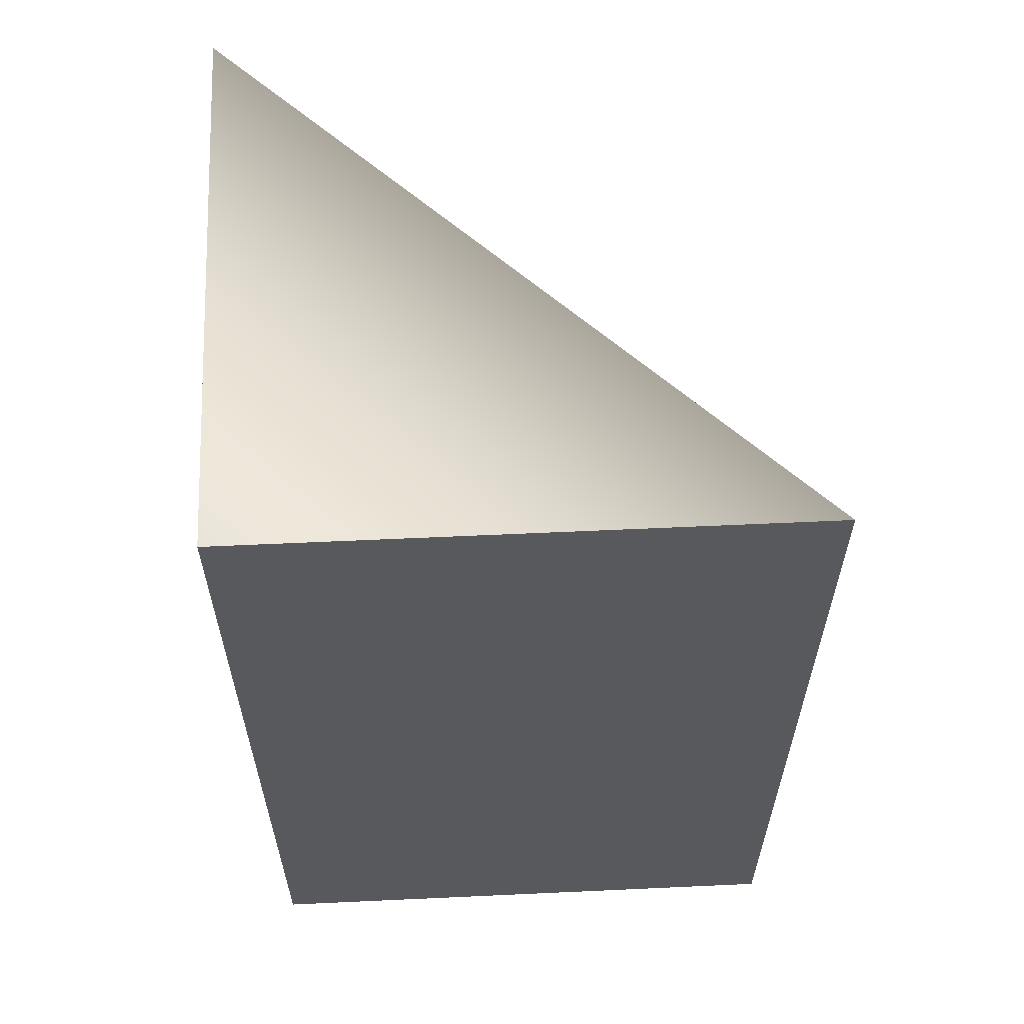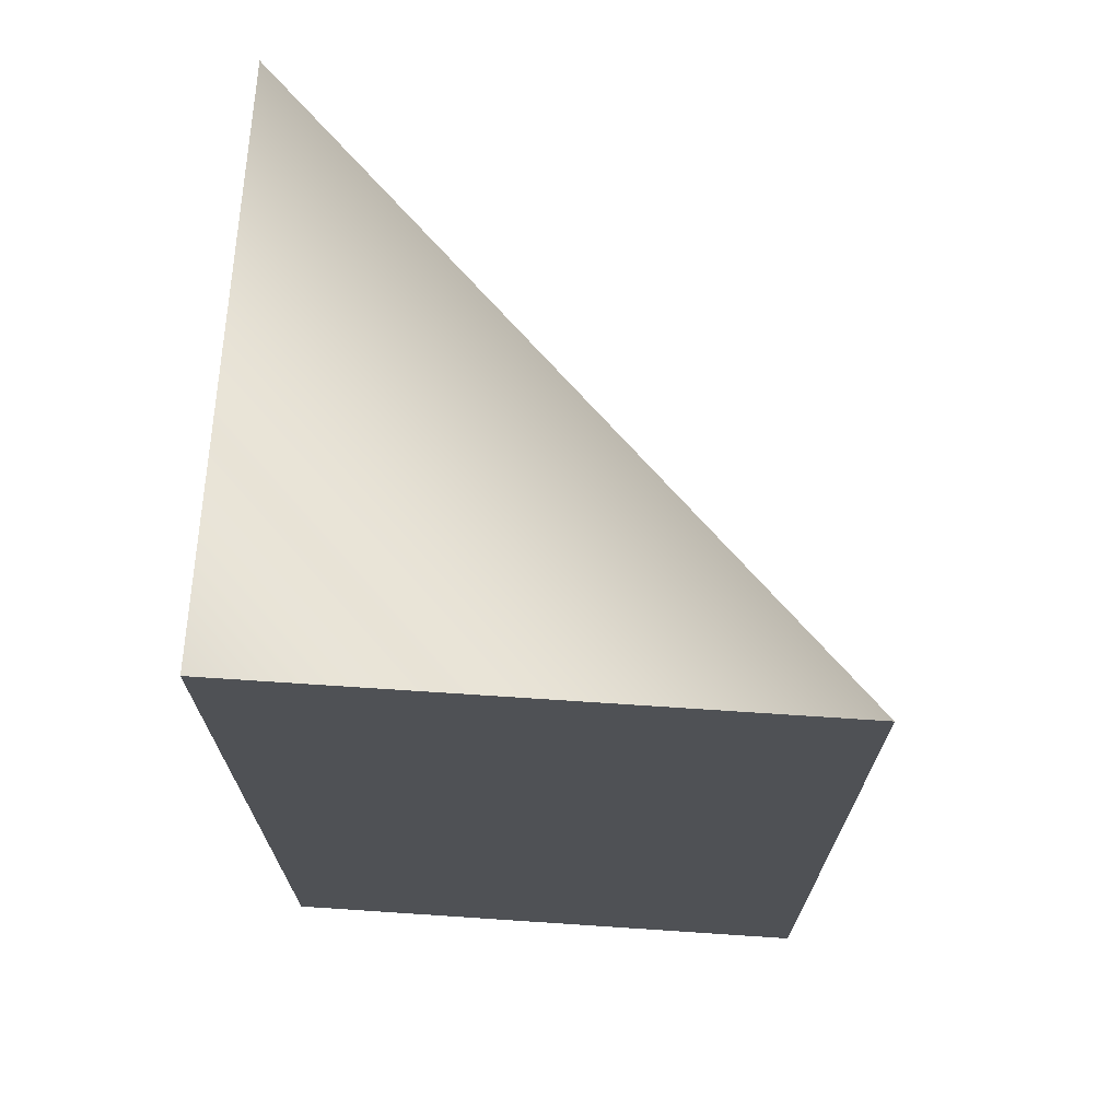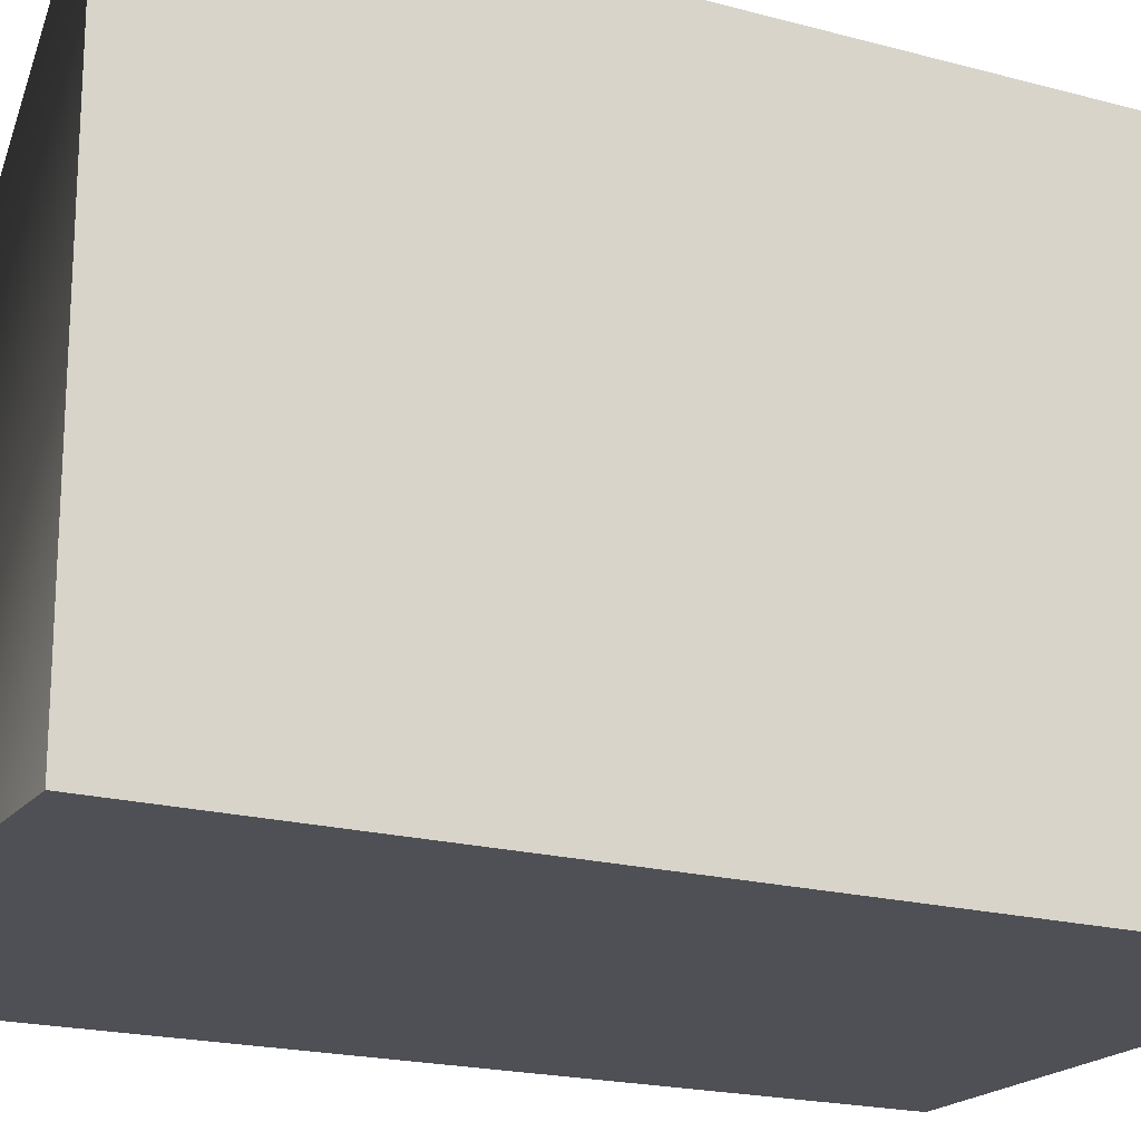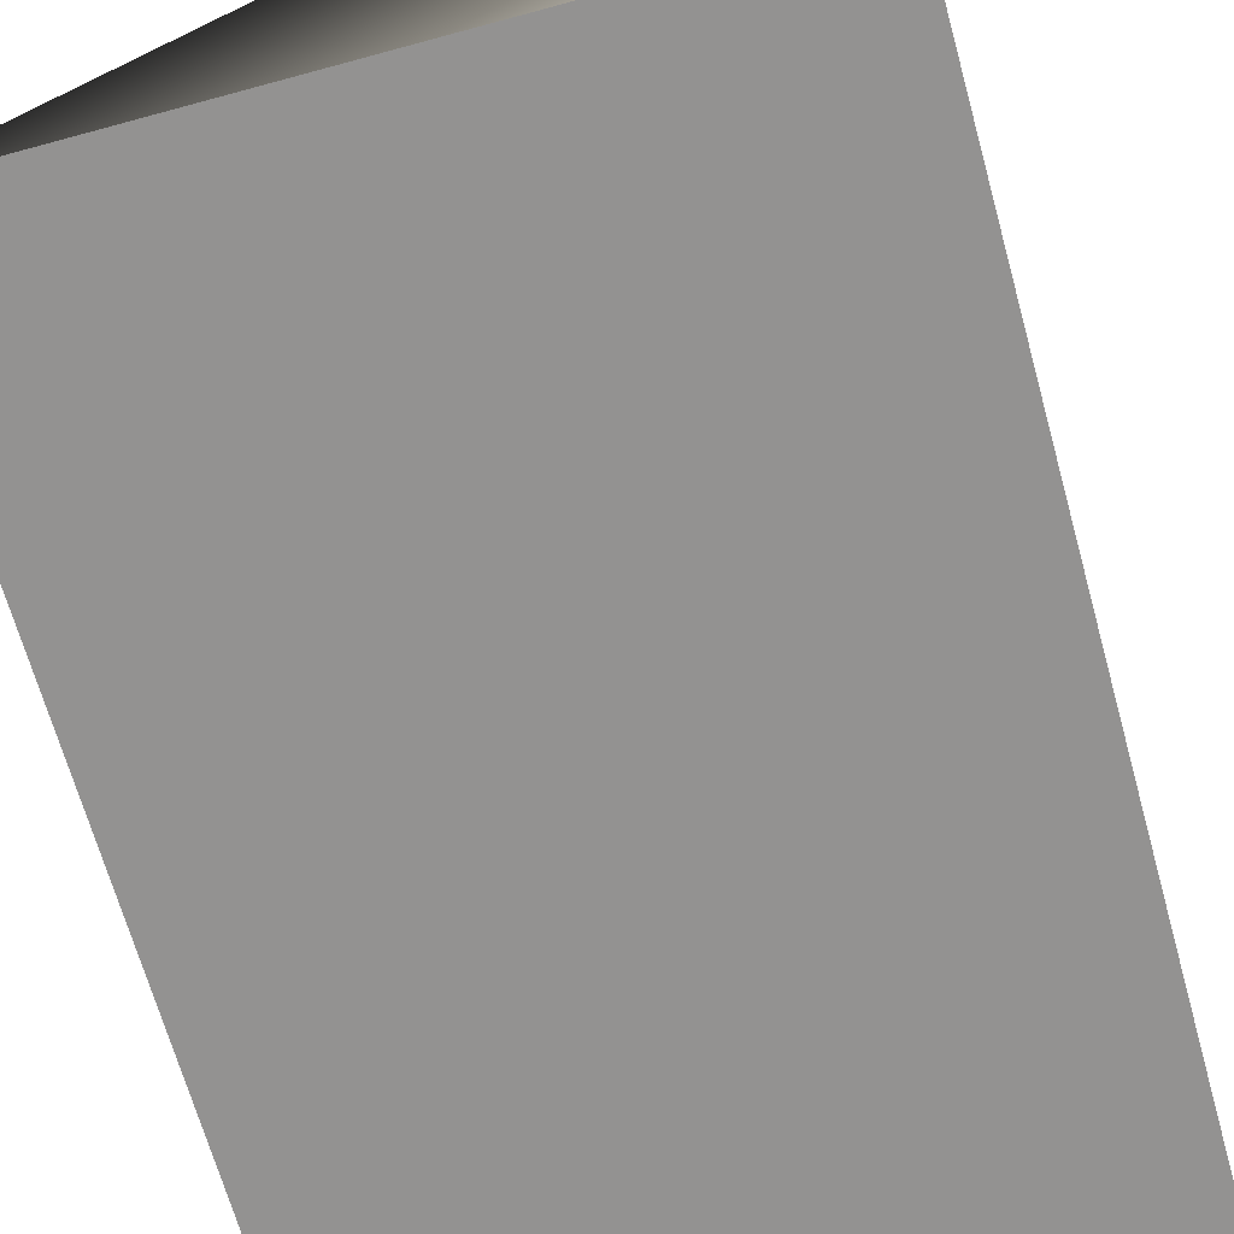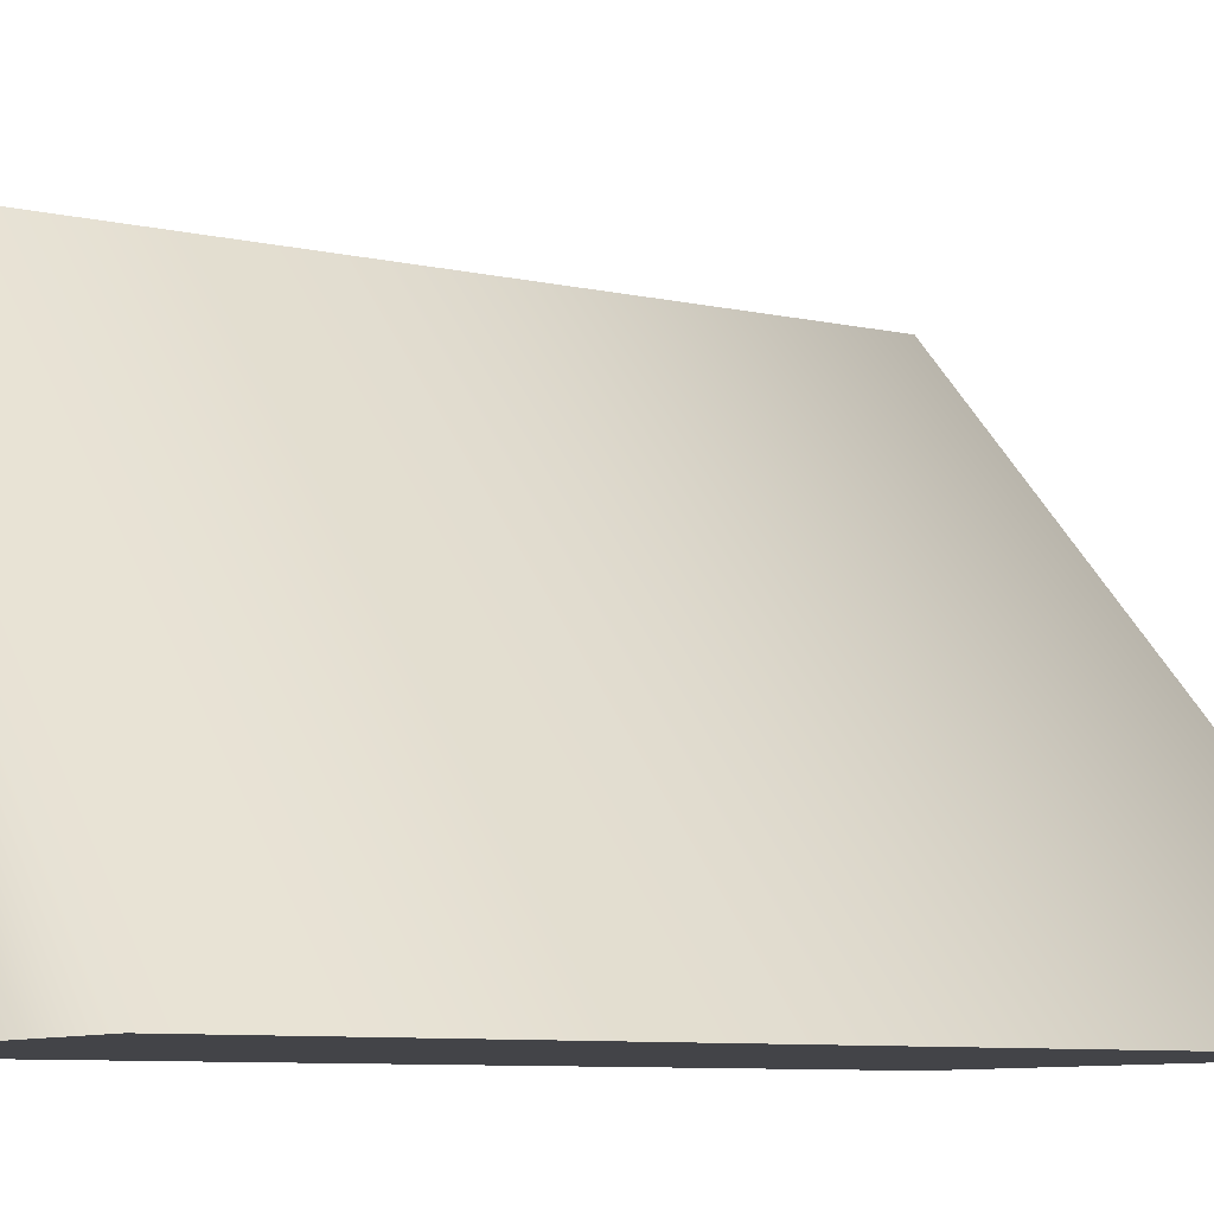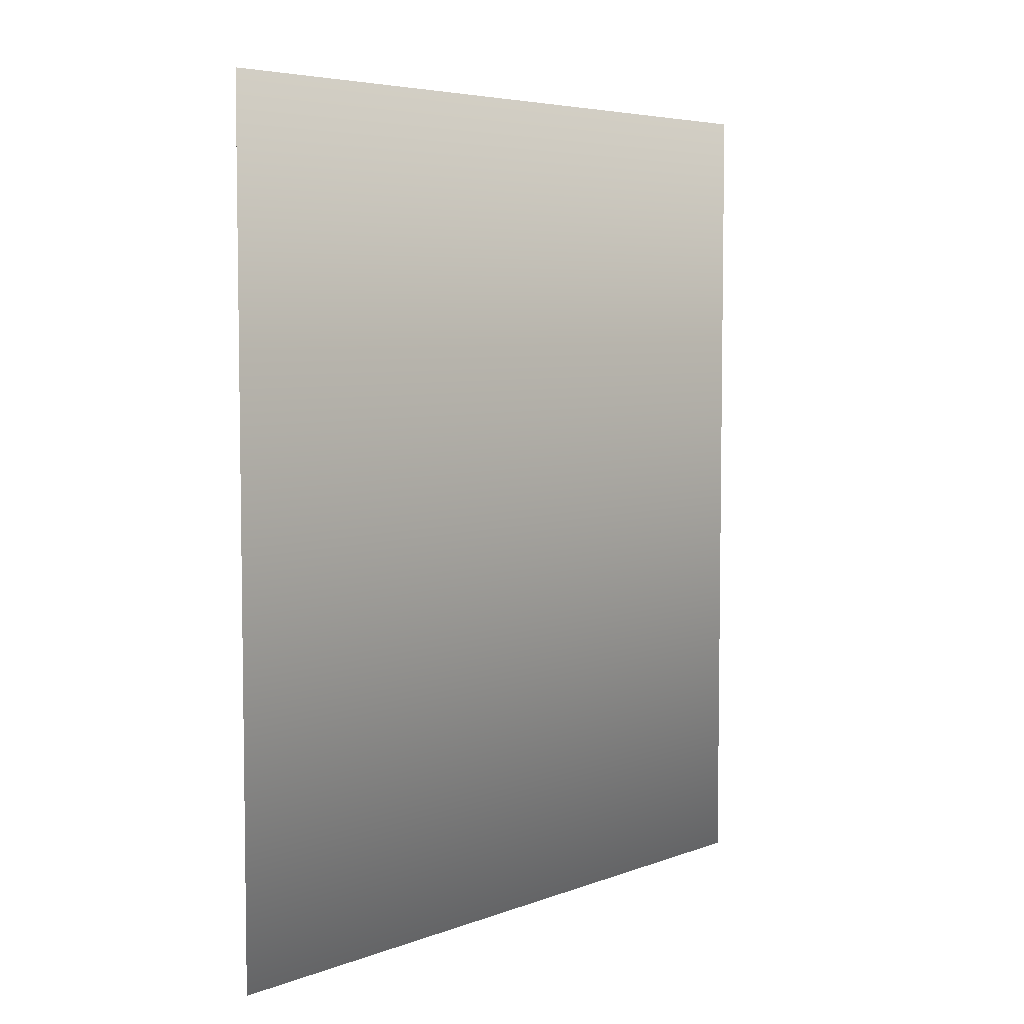
<metadata>
{"format":"obj","ext":"obj","renderer":"f3d","projection":"perspective","resolution":1024,"background":"white","views":[{"elev":60.0,"azim":-2.7,"up":"+Z"},{"elev":69.9,"azim":3.8,"up":"+Z"},{"elev":-19.4,"azim":-117.0,"up":"+Y"},{"elev":-66.4,"azim":-164.6,"up":"+Y"},{"elev":-8.3,"azim":58.5,"up":"+Y"},{"elev":5.4,"azim":86.0,"up":"+Z"}]}
</metadata>
<code>
o Cube.002
v 0 32 51.2
v 0 -3e-06 51.2
v 32 -3e-06 51.2
v 32 0 0
v 0 0 0
v 0 32 1.7e-05
f 1 2 3
f 4 3 2 5
f 5 2 1 6
f 3 4 6 1
f 5 6 4

</code>
